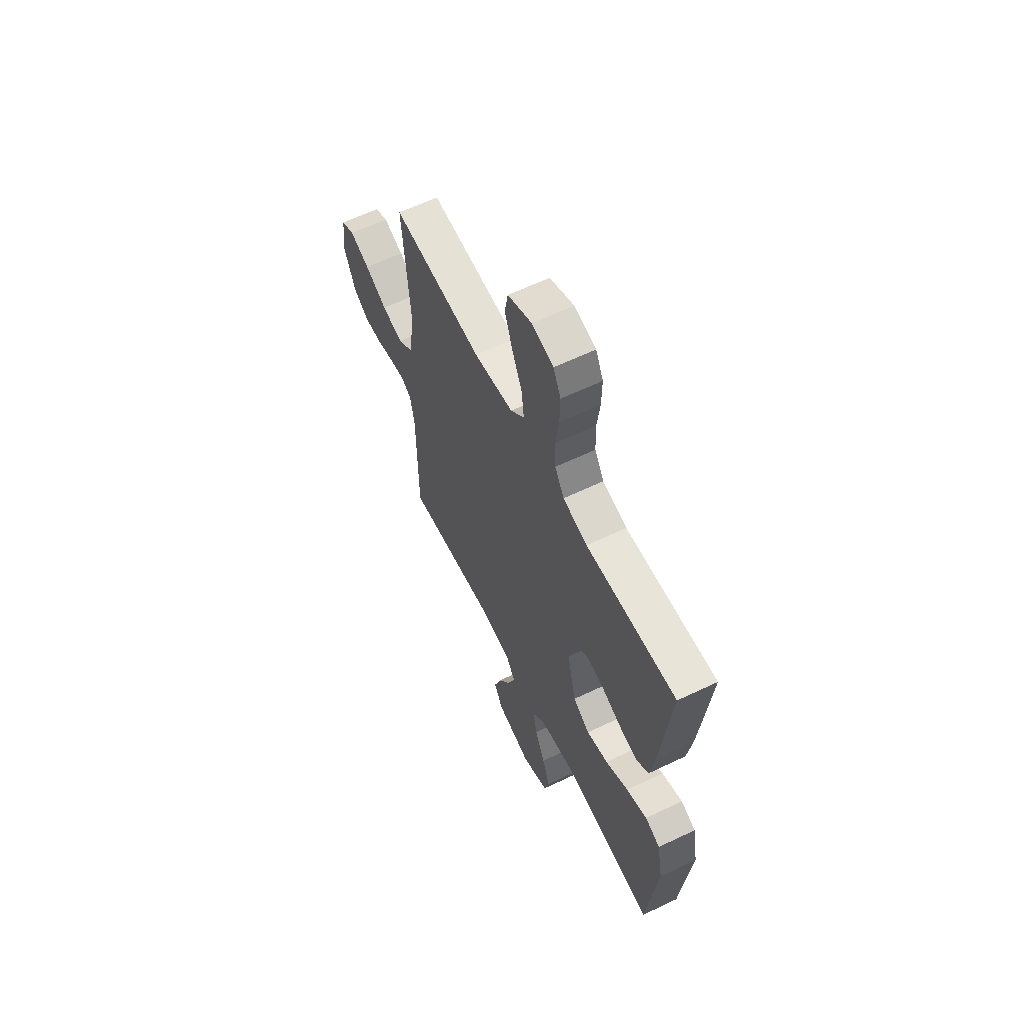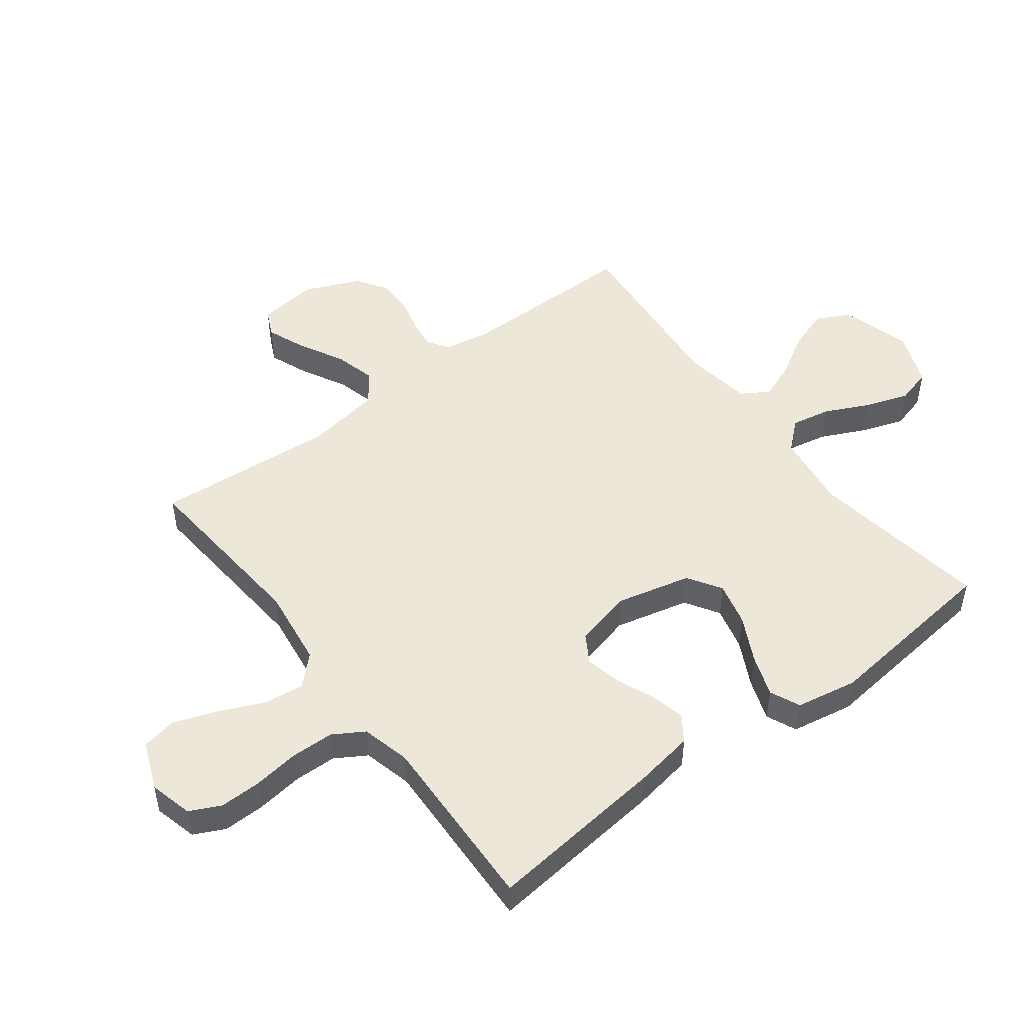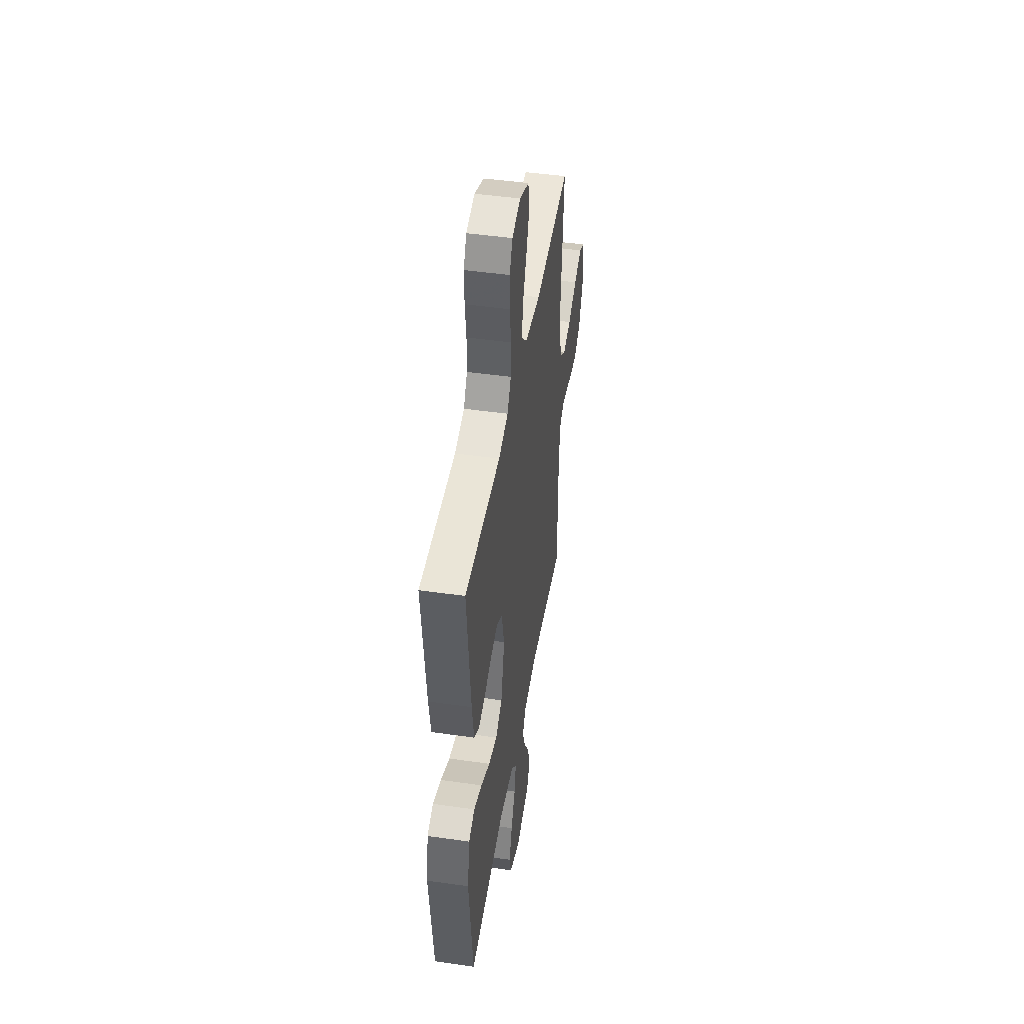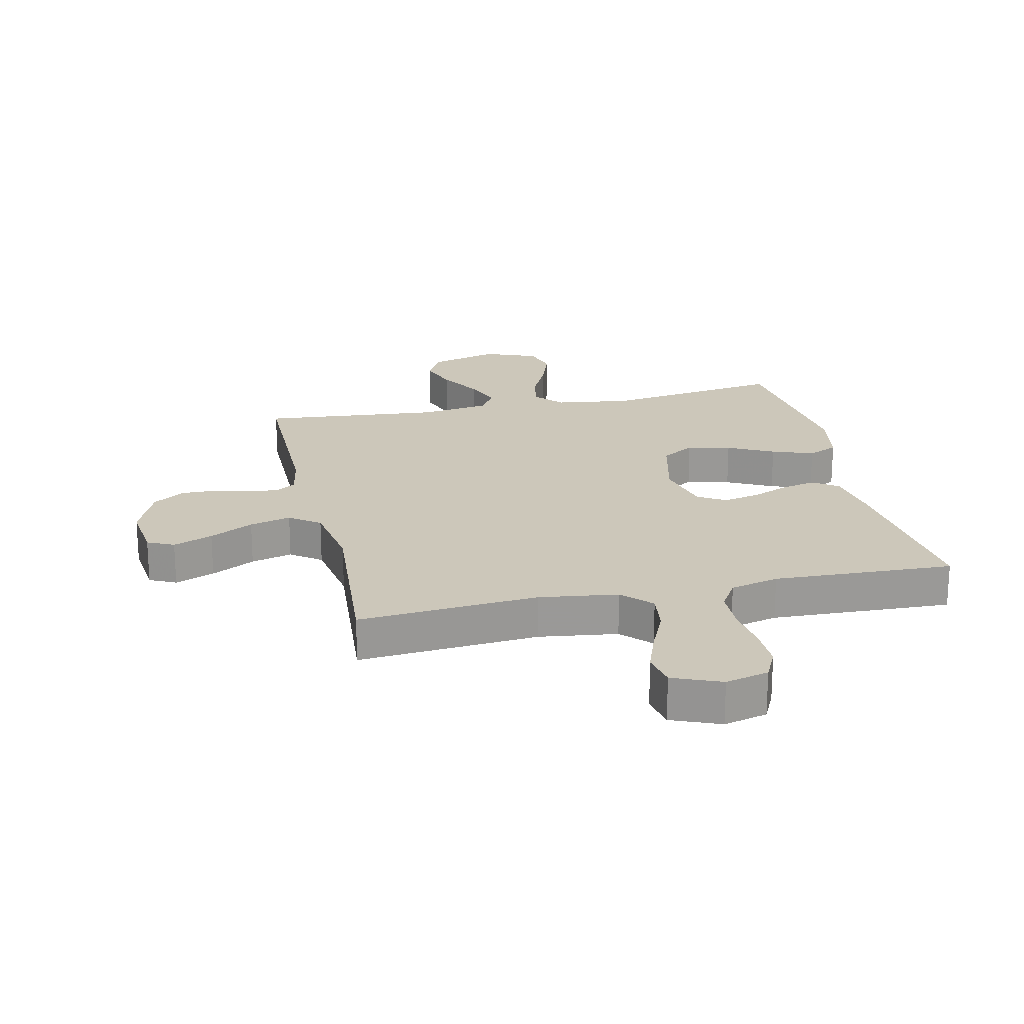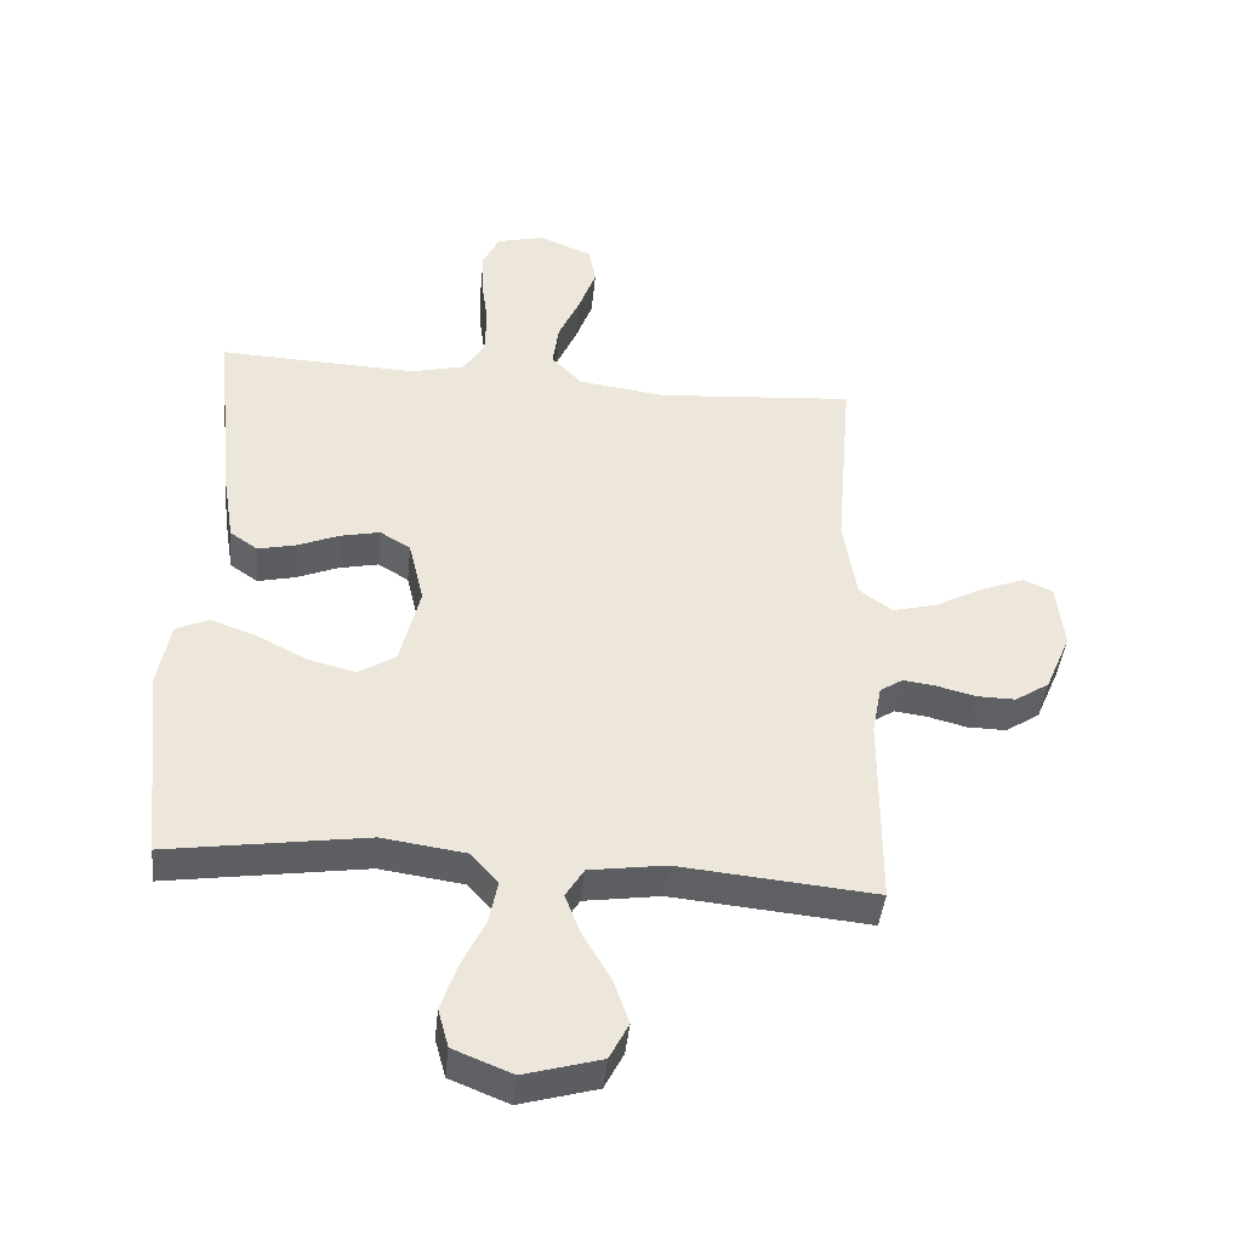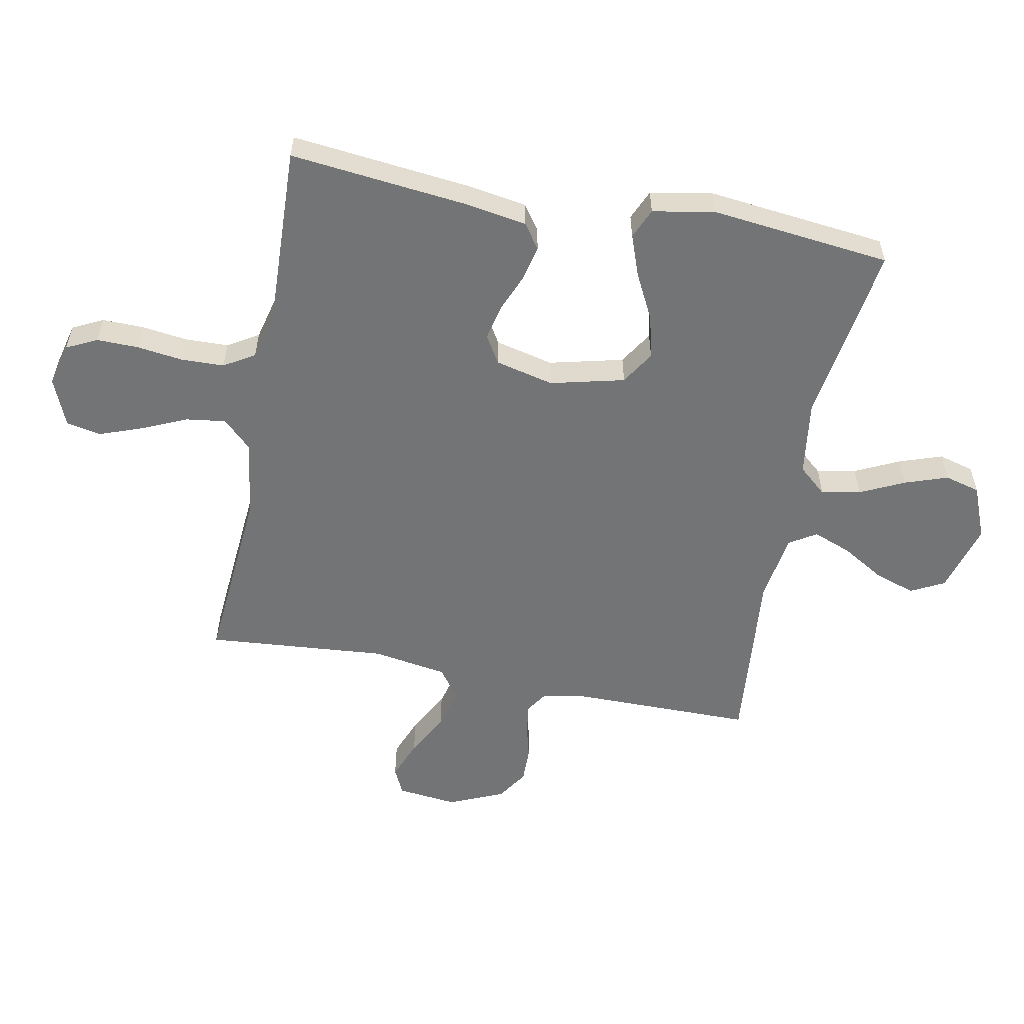
<metadata>
{"format":"obj","ext":"obj","renderer":"f3d","projection":"perspective","resolution":1024,"background":"white","views":[{"elev":61.5,"azim":64.0,"up":"+Z"},{"elev":49.7,"azim":52.7,"up":"+Y"},{"elev":46.5,"azim":99.3,"up":"+Z"},{"elev":21.3,"azim":-12.7,"up":"+Y"},{"elev":-42.7,"azim":174.2,"up":"+Z"},{"elev":-56.2,"azim":79.0,"up":"+Y"}]}
</metadata>
<code>
v -0.5 0.07 0.5
v -0.2 0.07 0.476
v -0.069 0.07 0.494
v -0.023 0.07 0.542
v -0.032 0.07 0.609
v -0.065 0.07 0.683
v -0.091 0.07 0.754
v -0.08 0.07 0.812
v 0 0.07 0.845
v 0.072 0.07 0.827
v 0.097 0.07 0.776
v 0.096 0.07 0.707
v 0.086 0.07 0.63
v 0.088 0.07 0.559
v 0.119 0.07 0.508
v 0.2 0.07 0.488
v 0.5 0.07 0.5
v 0.468 0.07 0.2
v 0.452 0.07 0.102
v 0.41 0.07 0.073
v 0.353 0.07 0.086
v 0.29 0.07 0.112
v 0.23 0.07 0.125
v 0.184 0.07 0.097
v 0.161 0.07 0
v 0.191 0.07 -0.123
v 0.247 0.07 -0.158
v 0.319 0.07 -0.14
v 0.395 0.07 -0.101
v 0.464 0.07 -0.076
v 0.514 0.07 -0.098
v 0.533 0.07 -0.2
v 0.5 0.07 -0.5
v 0.2 0.07 -0.455
v 0.073 0.07 -0.473
v 0.032 0.07 -0.52
v 0.045 0.07 -0.585
v 0.08 0.07 -0.658
v 0.105 0.07 -0.73
v 0.089 0.07 -0.789
v 0 0.07 -0.825
v -0.117 0.07 -0.792
v -0.146 0.07 -0.736
v -0.123 0.07 -0.668
v -0.081 0.07 -0.597
v -0.057 0.07 -0.534
v -0.085 0.07 -0.489
v -0.2 0.07 -0.472
v -0.5 0.07 -0.5
v -0.501 0.07 -0.2
v -0.515 0.07 -0.125
v -0.55 0.07 -0.102
v -0.6 0.07 -0.109
v -0.658 0.07 -0.124
v -0.717 0.07 -0.125
v -0.769 0.07 -0.091
v -0.808 0.07 0
v -0.797 0.07 0.1
v -0.753 0.07 0.121
v -0.687 0.07 0.095
v -0.614 0.07 0.056
v -0.545 0.07 0.038
v -0.495 0.07 0.075
v -0.475 0.07 0.2
v -0.5 0 0.5
v -0.2 0 0.476
v -0.069 0 0.494
v -0.023 0 0.542
v -0.032 0 0.609
v -0.065 0 0.683
v -0.091 0 0.754
v -0.08 0 0.812
v 0 0 0.845
v 0.072 0 0.827
v 0.097 0 0.776
v 0.096 0 0.707
v 0.086 0 0.63
v 0.088 0 0.559
v 0.119 0 0.508
v 0.2 0 0.488
v 0.5 0 0.5
v 0.468 0 0.2
v 0.452 0 0.102
v 0.41 0 0.073
v 0.353 0 0.086
v 0.29 0 0.112
v 0.23 0 0.125
v 0.184 0 0.097
v 0.161 0 0
v 0.191 0 -0.123
v 0.247 0 -0.158
v 0.319 0 -0.14
v 0.395 0 -0.101
v 0.464 0 -0.076
v 0.514 0 -0.098
v 0.533 0 -0.2
v 0.5 0 -0.5
v 0.2 0 -0.455
v 0.073 0 -0.473
v 0.032 0 -0.52
v 0.045 0 -0.585
v 0.08 0 -0.658
v 0.105 0 -0.73
v 0.089 0 -0.789
v 0 0 -0.825
v -0.117 0 -0.792
v -0.146 0 -0.736
v -0.123 0 -0.668
v -0.081 0 -0.597
v -0.057 0 -0.534
v -0.085 0 -0.489
v -0.2 0 -0.472
v -0.5 0 -0.5
v -0.501 0 -0.2
v -0.515 0 -0.125
v -0.55 0 -0.102
v -0.6 0 -0.109
v -0.658 0 -0.124
v -0.717 0 -0.125
v -0.769 0 -0.091
v -0.808 0 0
v -0.797 0 0.1
v -0.753 0 0.121
v -0.687 0 0.095
v -0.614 0 0.056
v -0.545 0 0.038
v -0.495 0 0.075
v -0.475 0 0.2
f 58 59 60 61
f 58 61 62
f 57 58 62
f 56 57 62
f 53 54 55 56
f 52 53 56 62
f 51 52 62 63
f 48 49 50
f 47 48 50 51
f 42 43 44 45
f 42 45 46
f 41 42 46
f 40 41 46
f 37 38 39 40
f 37 40 46
f 36 37 46 47
f 31 32 33 34
f 31 34 35
f 28 29 30 31
f 27 28 31 35
f 26 27 35 36
f 19 20 21 22
f 19 22 23
f 16 17 18 19
f 15 16 19 23
f 14 15 23 24
f 10 11 12 13
f 10 13 14
f 9 10 14
f 5 6 7 8
f 5 8 9 14
f 64 1 2
f 64 2 3
f 63 64 3
f 51 63 3
f 47 51 3 4
f 25 26 36 47
f 25 47 4
f 14 24 25
f 4 5 14 25
f 125 124 123 122
f 126 125 122
f 126 122 121
f 126 121 120
f 120 119 118 117
f 126 120 117 116
f 127 126 116 115
f 114 113 112
f 115 114 112 111
f 109 108 107 106
f 110 109 106
f 110 106 105
f 110 105 104
f 104 103 102 101
f 110 104 101
f 111 110 101 100
f 98 97 96 95
f 99 98 95
f 95 94 93 92
f 99 95 92 91
f 100 99 91 90
f 86 85 84 83
f 87 86 83
f 83 82 81 80
f 87 83 80 79
f 88 87 79 78
f 77 76 75 74
f 78 77 74
f 78 74 73
f 72 71 70 69
f 78 73 72 69
f 66 65 128
f 67 66 128
f 67 128 127
f 67 127 115
f 68 67 115 111
f 111 100 90 89
f 68 111 89
f 89 88 78
f 89 78 69 68
f 1 65 66 2
f 2 66 67 3
f 3 67 68 4
f 4 68 69 5
f 5 69 70 6
f 6 70 71 7
f 7 71 72 8
f 8 72 73 9
f 9 73 74 10
f 10 74 75 11
f 11 75 76 12
f 12 76 77 13
f 13 77 78 14
f 14 78 79 15
f 15 79 80 16
f 16 80 81 17
f 17 81 82 18
f 18 82 83 19
f 19 83 84 20
f 20 84 85 21
f 21 85 86 22
f 22 86 87 23
f 23 87 88 24
f 24 88 89 25
f 25 89 90 26
f 26 90 91 27
f 27 91 92 28
f 28 92 93 29
f 29 93 94 30
f 30 94 95 31
f 31 95 96 32
f 32 96 97 33
f 33 97 98 34
f 34 98 99 35
f 35 99 100 36
f 36 100 101 37
f 37 101 102 38
f 38 102 103 39
f 39 103 104 40
f 40 104 105 41
f 41 105 106 42
f 42 106 107 43
f 43 107 108 44
f 44 108 109 45
f 45 109 110 46
f 46 110 111 47
f 47 111 112 48
f 48 112 113 49
f 49 113 114 50
f 50 114 115 51
f 51 115 116 52
f 52 116 117 53
f 53 117 118 54
f 54 118 119 55
f 55 119 120 56
f 56 120 121 57
f 57 121 122 58
f 58 122 123 59
f 59 123 124 60
f 60 124 125 61
f 61 125 126 62
f 62 126 127 63
f 63 127 128 64
f 64 128 65 1

</code>
